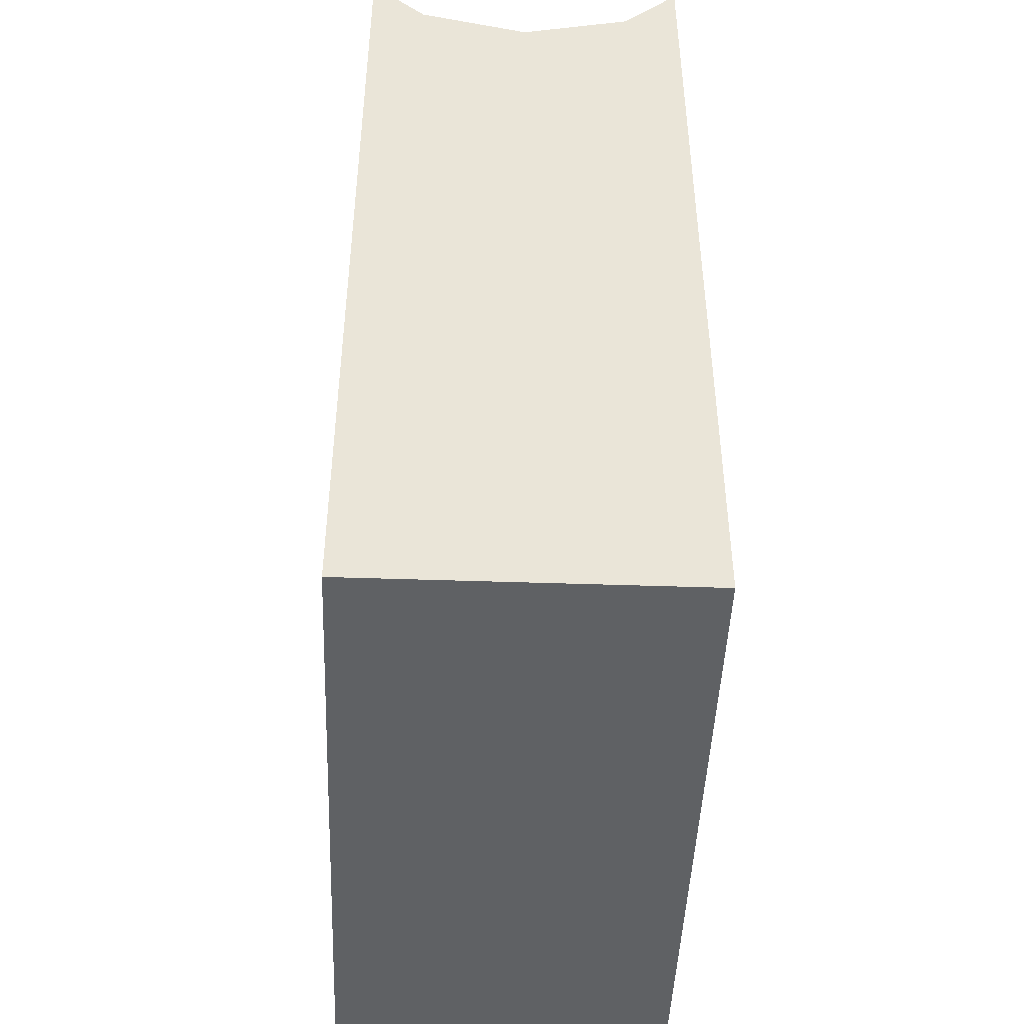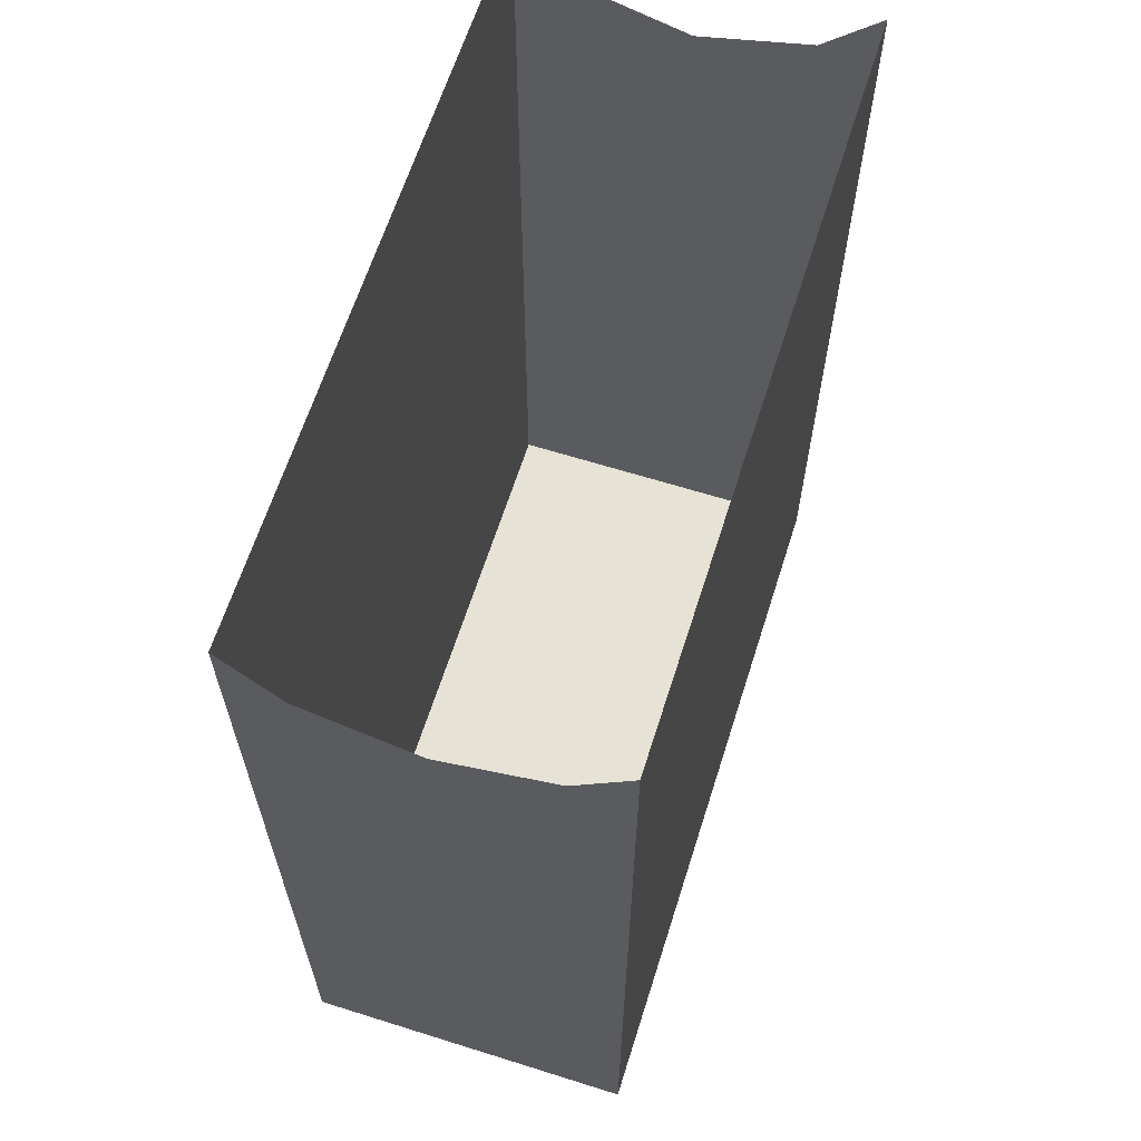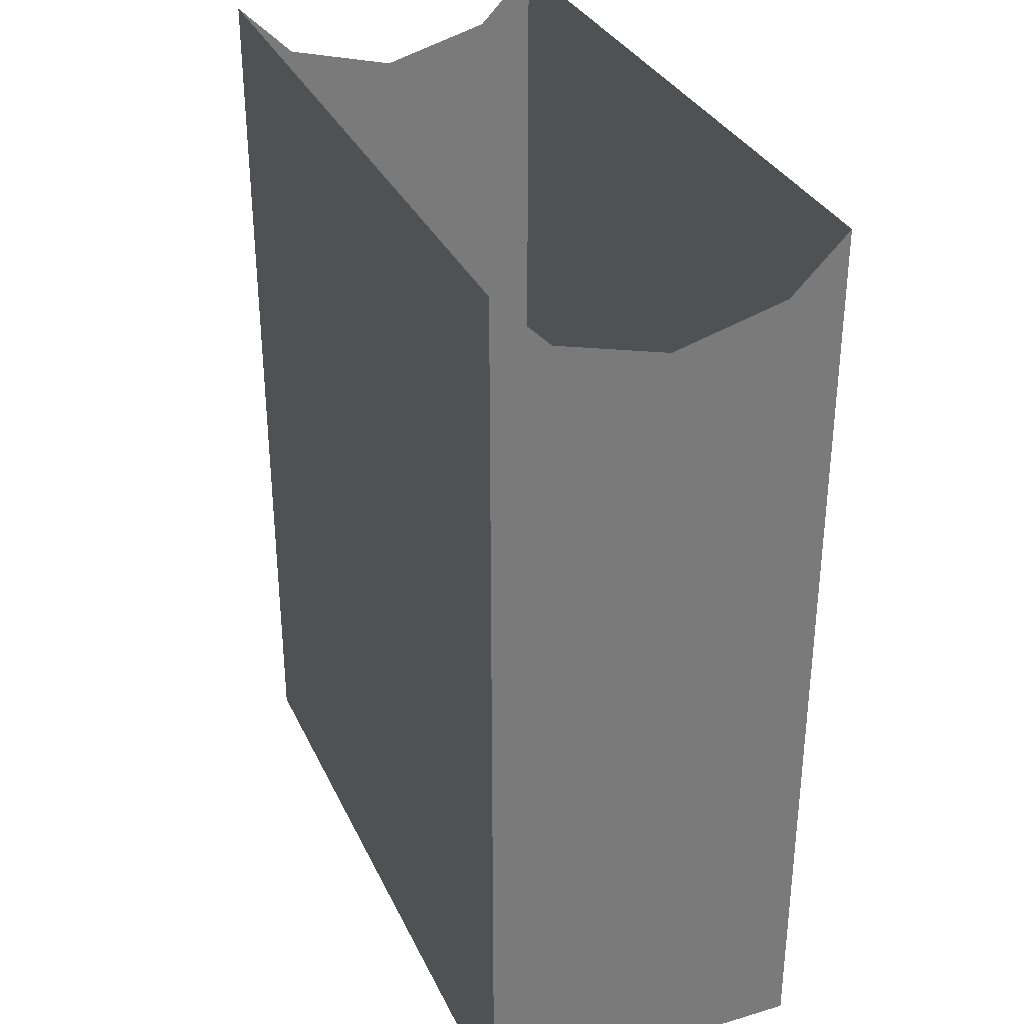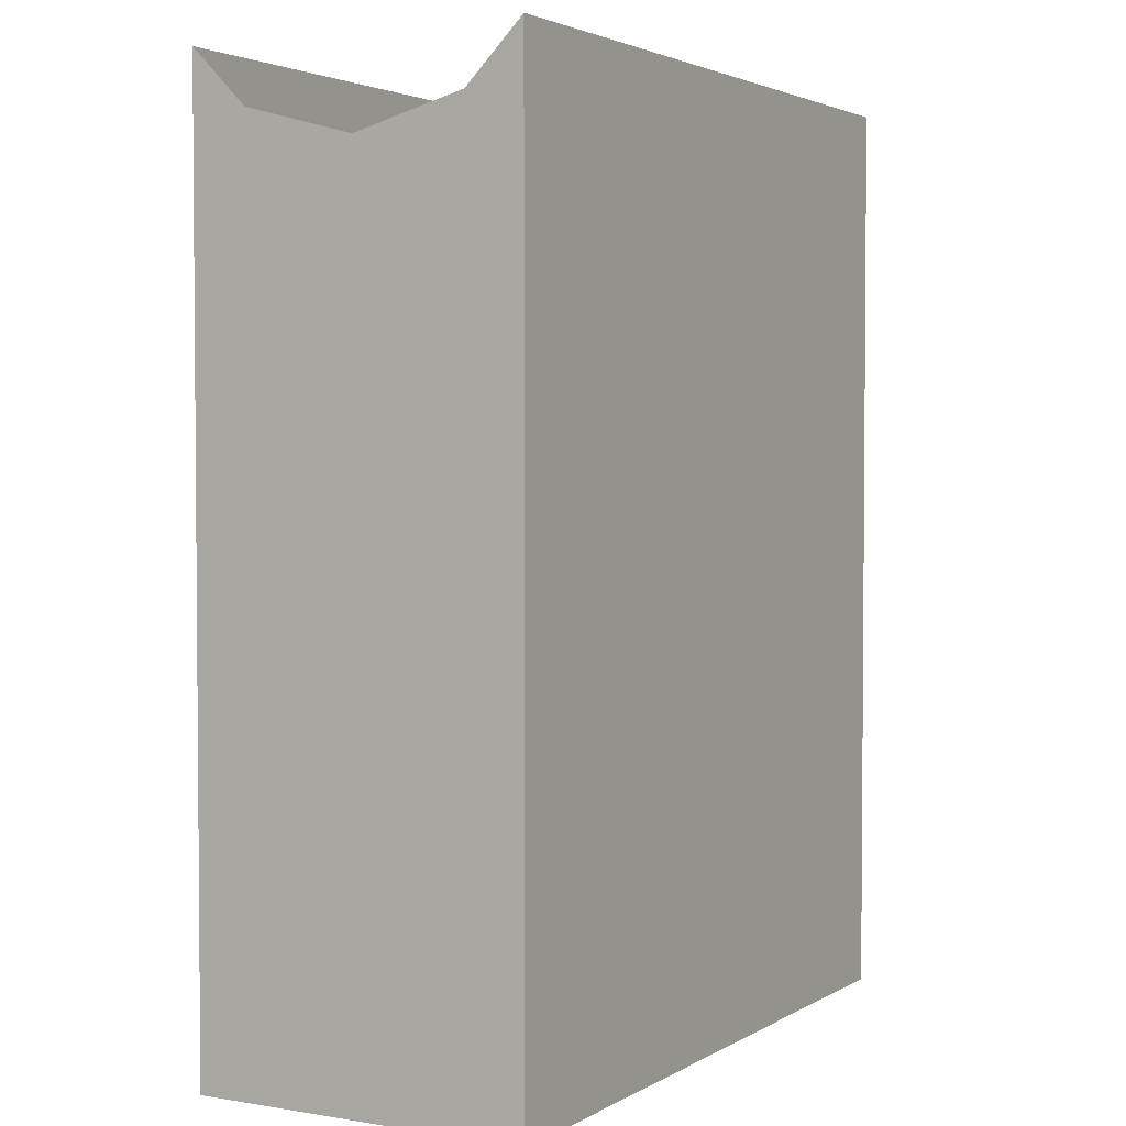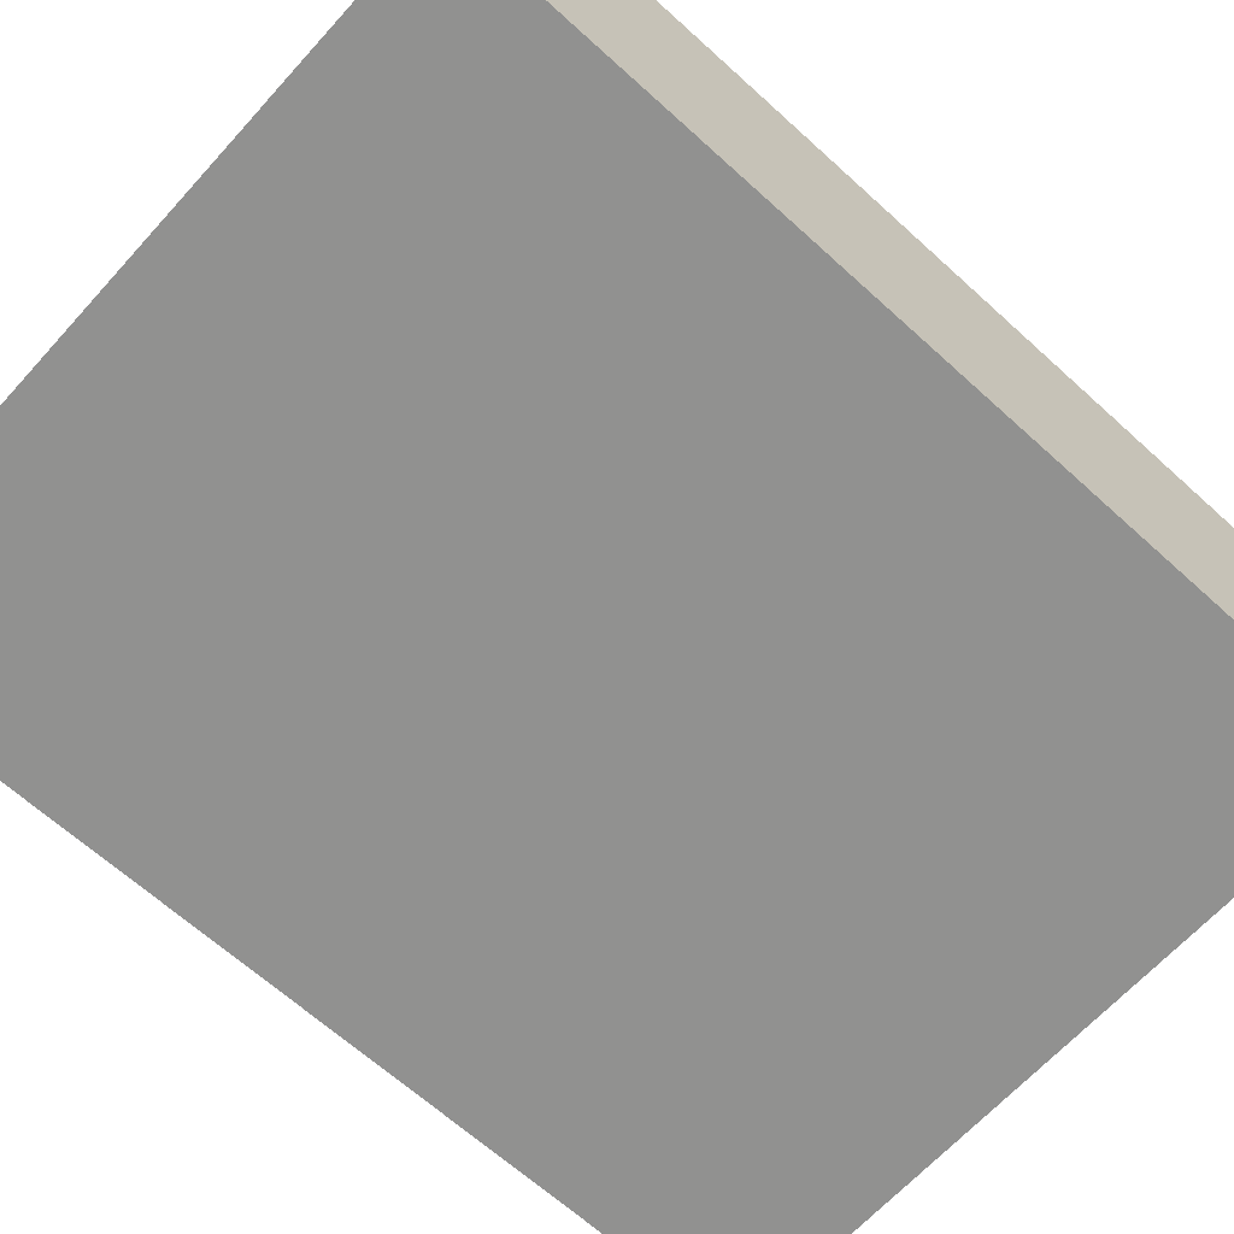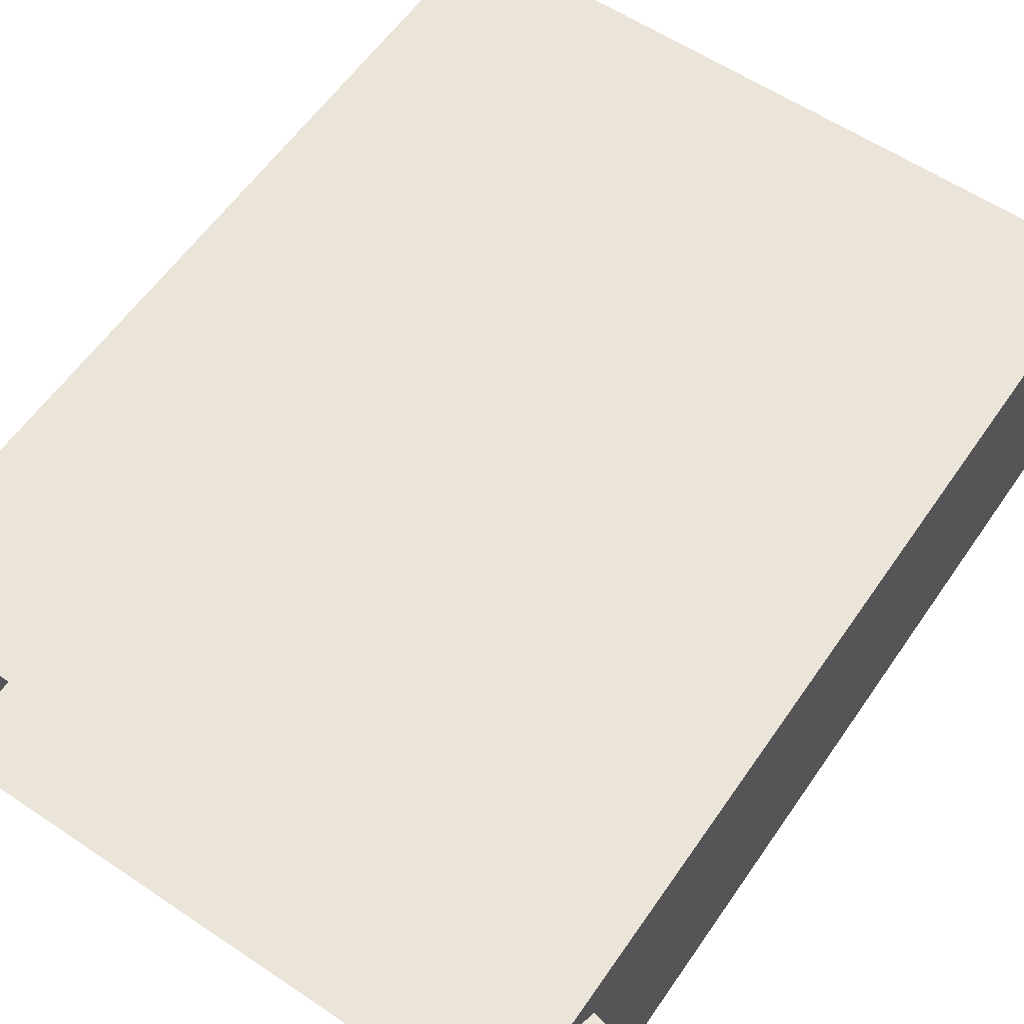
<metadata>
{"format":"obj","ext":"obj","renderer":"f3d","projection":"perspective","resolution":1024,"background":"white","views":[{"elev":-46.5,"azim":87.8,"up":"+Z"},{"elev":64.0,"azim":-72.4,"up":"+Z"},{"elev":32.8,"azim":-112.2,"up":"+Z"},{"elev":2.9,"azim":119.4,"up":"+Z"},{"elev":-66.0,"azim":47.7,"up":"+Y"},{"elev":59.5,"azim":34.5,"up":"+Y"}]}
</metadata>
<code>
o _3035_C4/_3035_C/mesh24/mesh24-geometry#mesh24-geometry
v 0.3322 -0.04498 0.3997
v 0.3322 -0.04183 0.4485
v 0.3322 -0.04498 0.4516
v 0.3322 -0.02623 0.3997
v 0.2918 -0.04498 0.3997
v 0.3322 -0.03561 0.4468
v 0.2918 -0.04498 0.4516
v 0.2918 -0.02623 0.3997
v 0.3322 -0.02938 0.4485
v 0.2918 -0.04183 0.4485
v 0.2918 -0.02623 0.4516
v 0.3322 -0.02623 0.4516
v 0.2918 -0.03561 0.4468
v 0.2918 -0.02938 0.4485
f 1 2 3
f 2 1 4
f 3 5 1
f 5 4 1
f 2 4 6
f 5 3 7
f 4 5 8
f 6 4 9
f 10 5 7
f 5 10 8
f 11 4 8
f 9 4 12
f 8 10 13
f 4 11 12
f 8 14 11
f 8 13 14
f 3 2 1
f 4 1 2
f 1 5 3
f 1 4 5
f 6 4 2
f 7 3 5
f 8 5 4
f 9 4 6
f 7 5 10
f 8 10 5
f 8 4 11
f 12 4 9
f 13 10 8
f 12 11 4
f 11 14 8
f 14 13 8

</code>
